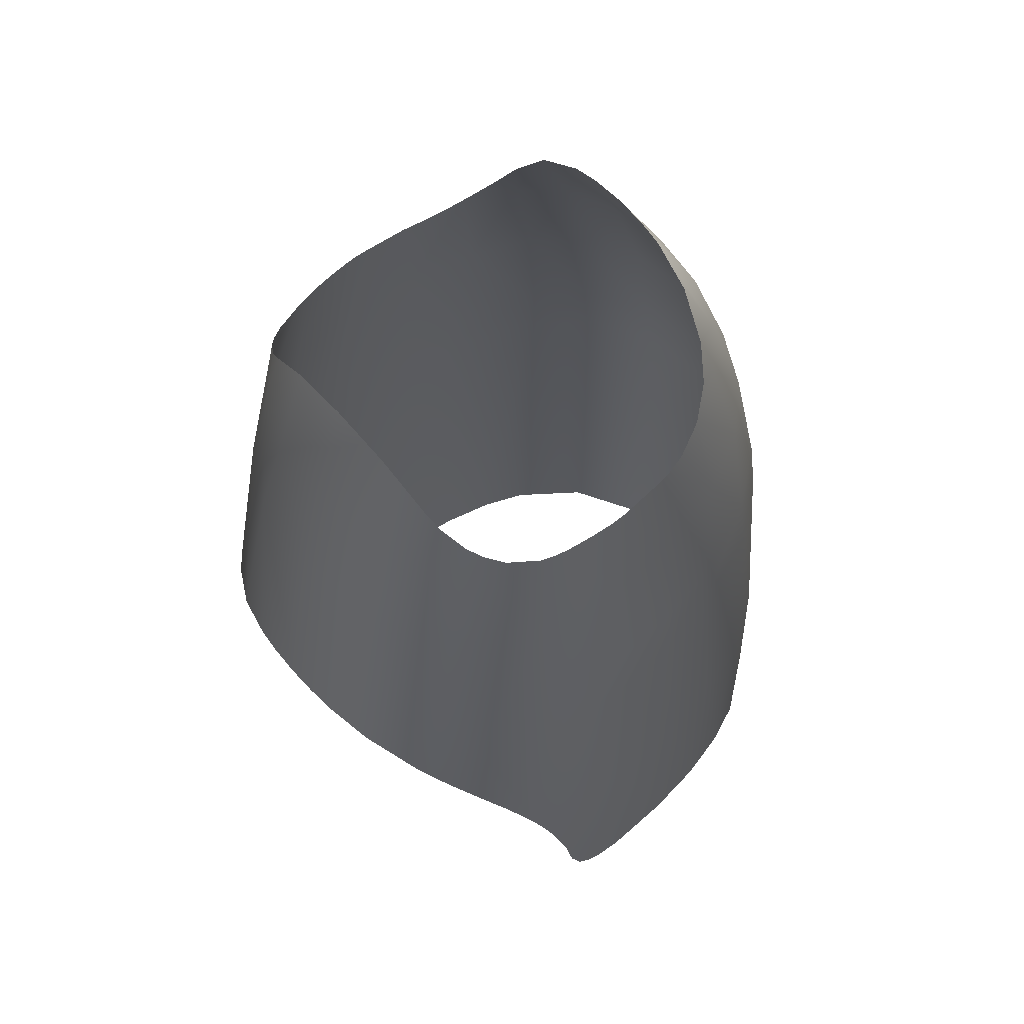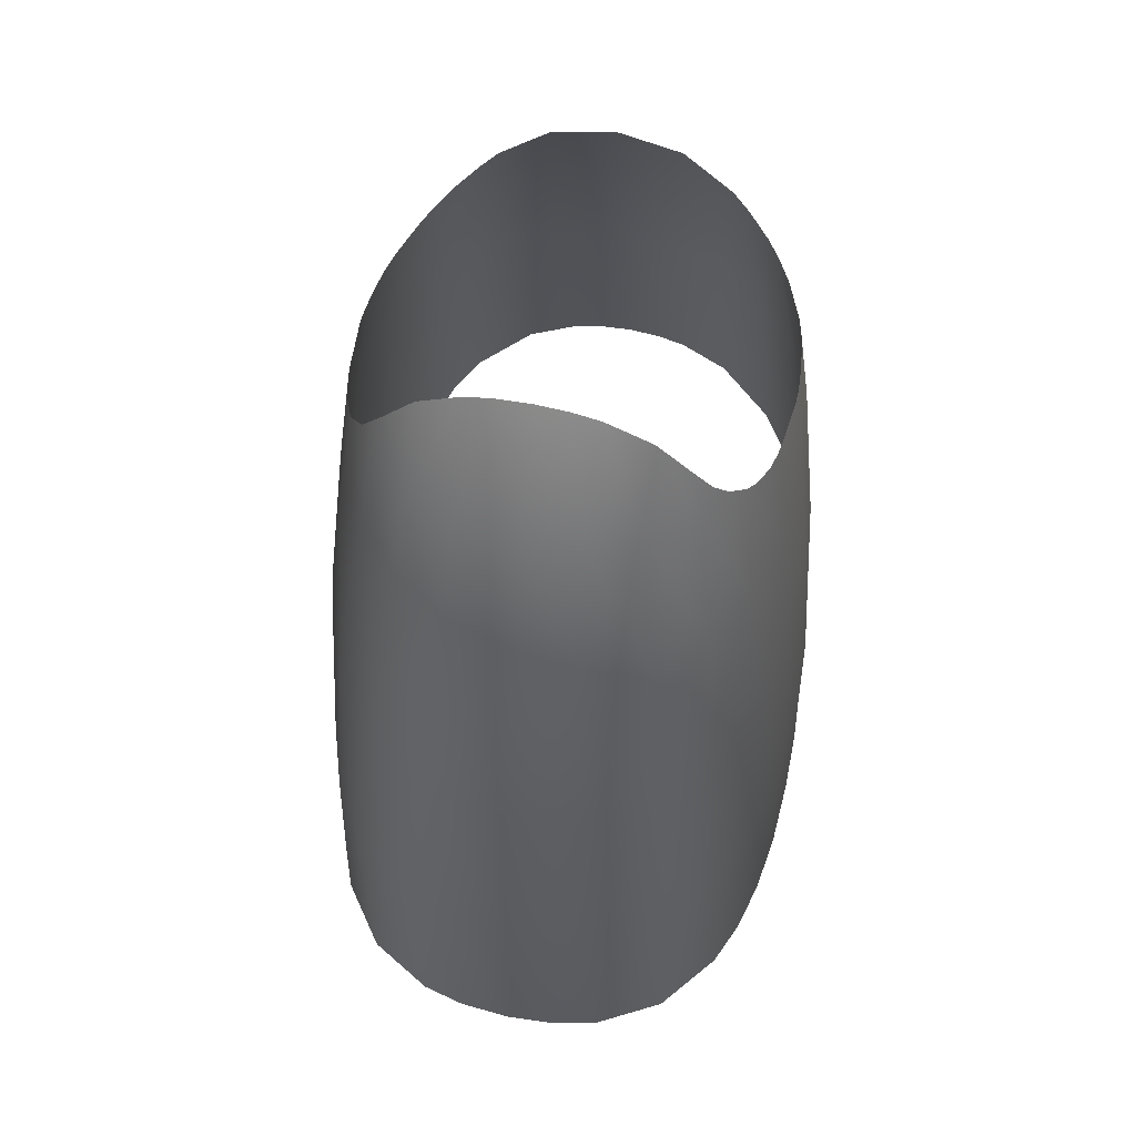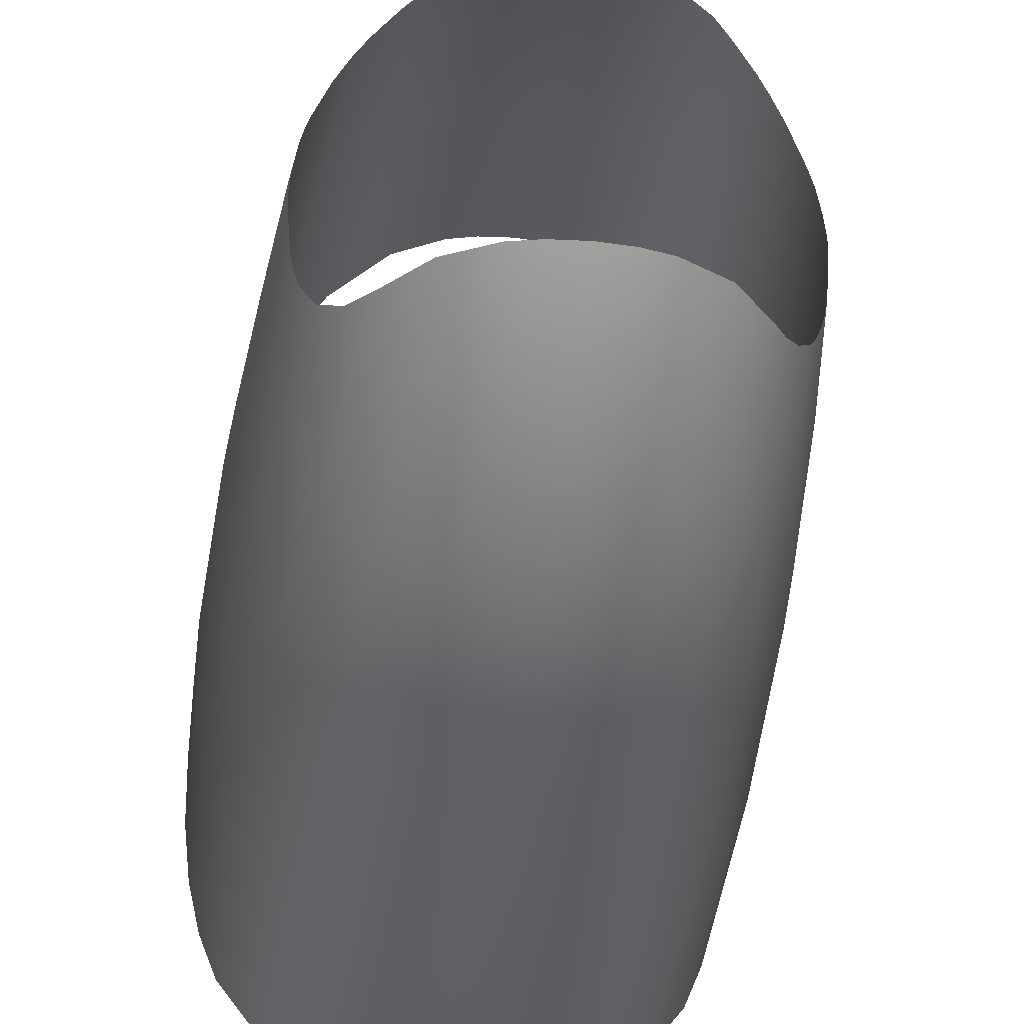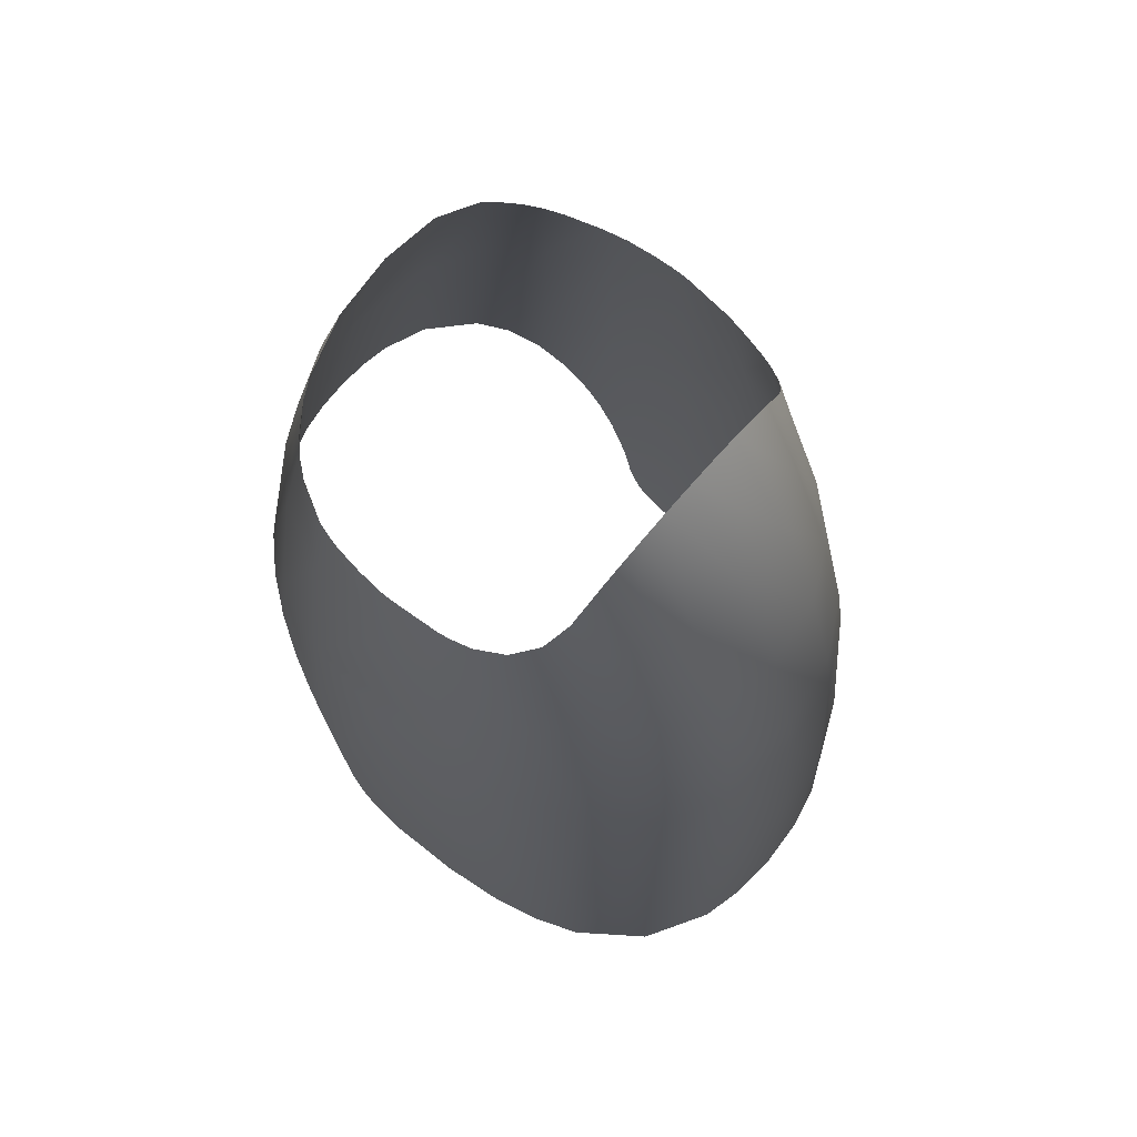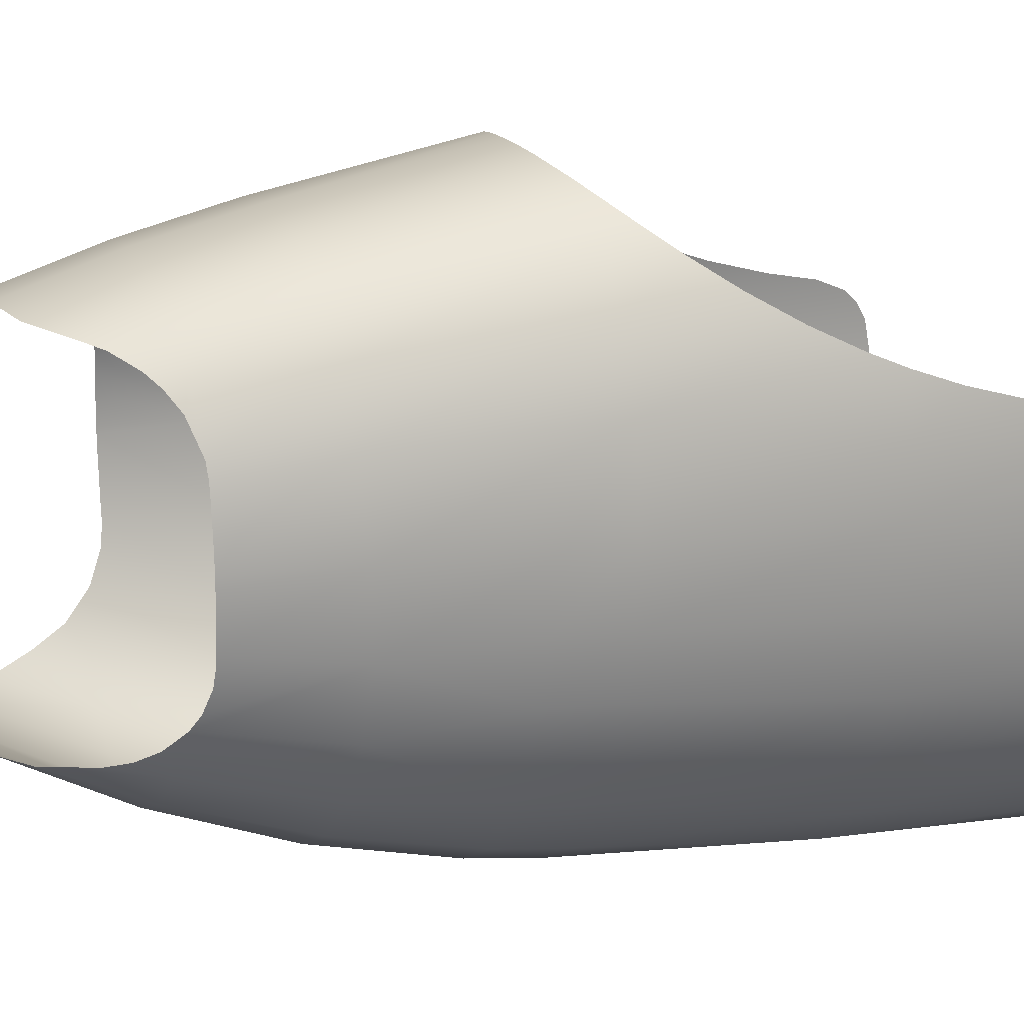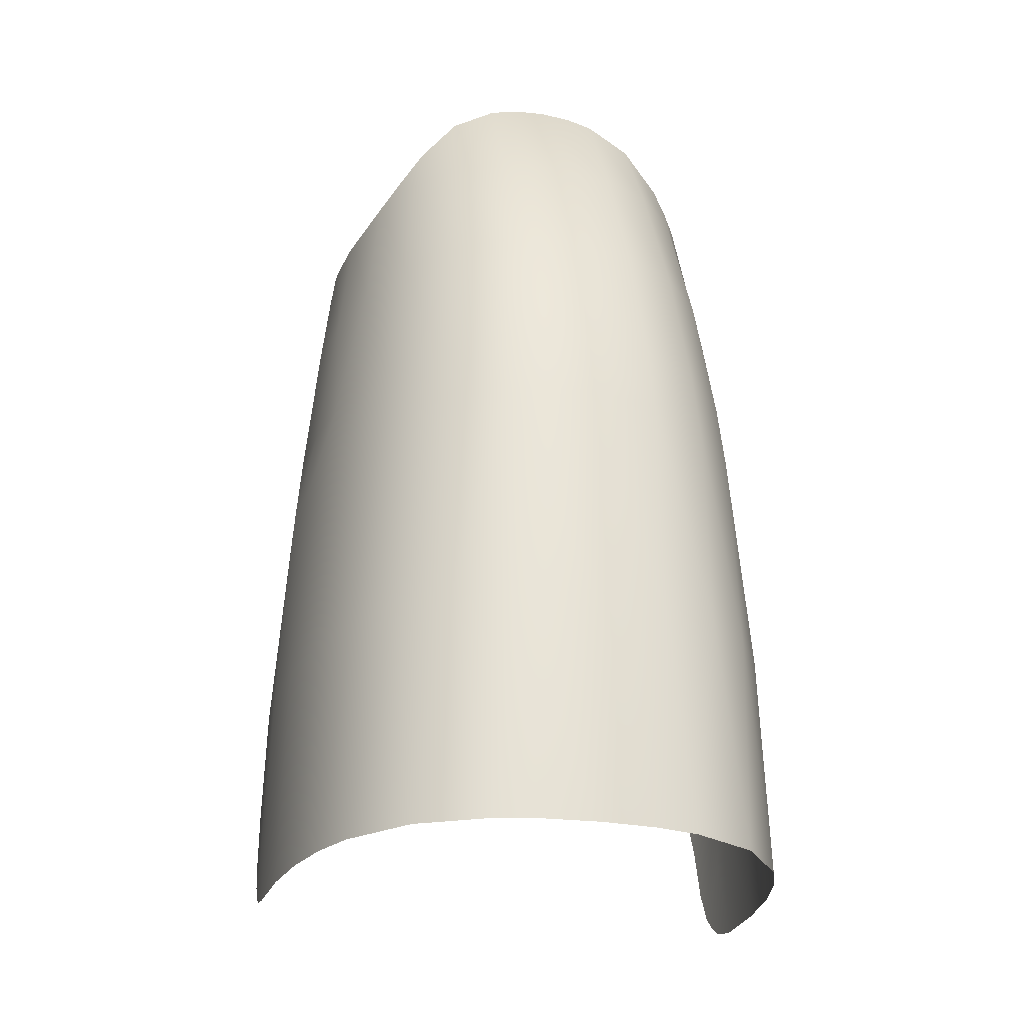
<metadata>
{"format":"obj","ext":"obj","renderer":"f3d","projection":"perspective","resolution":1024,"background":"white","views":[{"elev":60.1,"azim":-130.2,"up":"+Z"},{"elev":57.4,"azim":12.6,"up":"+Z"},{"elev":-39.3,"azim":-6.9,"up":"+Y"},{"elev":70.5,"azim":-49.4,"up":"+Z"},{"elev":17.0,"azim":70.1,"up":"+Y"},{"elev":-25.5,"azim":-15.1,"up":"+Z"}]}
</metadata>
<code>
g default
v 31.7 13.34 -29.93
v 29.25 17.52 -1.95
v 30.57 5.354 -1.868
v 29.97 5.343 5.292
v 32.16 5.354 -29.92
v 28.54 24.87 -19.92
v 26.02 26.45 -1.828
v 26.63 15.85 25
v 29.87 22.02 -25.75
v 30.57 20.17 -30.19
v 28.03 5.354 24.03
v 23.75 31.48 -9.224
v 21.05 32.98 -1.622
v 23.48 23.59 25.16
v 26.48 28.22 -14.11
v 20.55 34.18 -5.605
v 13.72 37.65 -1.397
v 18.5 29.27 25.44
v 10.89 33.22 25.75
v 7.675 39.13 0.28
v 31.22 18.16 -35.85
v 32.21 13.05 -54.25
v 31.78 15.94 -43.89
v 32.03 14.67 -50.39
v 32.46 8.316 -47.58
v 32.55 5.478 -57.99
v 32.34 11.31 -56.05
v 32.45 9.265 -57.26
v 24.49 16.01 38.72
v 25.03 14.22 38.57
v 25.41 12.5 38.57
v 26.23 9.017 36.26
v 26.15 5.354 38.56
v 20.91 22.8 39.22
v 15.65 27.49 39.5
v 0 37.28 13.42
v 0 34.72 25.91
v 8.678 30.29 39.75
v 0 39.69 0.9015
v 4.058 39.54 0.7398
v -4.058 39.54 0.7398
v 0 31.23 39.86
v -9.706 33.56 25.79
v -7.675 39.13 0.2799
v 25.9 8.935 38.56
v 22.55 19.96 40.09
v 19.23 23.45 43.05
v 20.84 22.07 41.59
v 14.25 25.65 47.79
v 16.42 25.01 45.68
v 7.764 26.49 52.14
v 7.996 26.47 52.05
v 0 26.75 53.52
v -8.678 30.29 39.75
v 26.12 6.282 38.56
v -7.764 26.49 52.14
v -32.46 8.316 -47.58
v -32.55 5.514 -57.99
v -32.16 5.354 -29.92
v -32.45 9.262 -57.26
v -32.34 11.31 -56.05
v -31.7 13.34 -29.93
v -32.21 13.05 -54.24
v -32.03 14.67 -50.39
v -31.78 15.93 -43.92
v -31.22 18.14 -35.89
v -30.57 20.16 -30.2
v -29.15 17.99 -1.947
v -25.59 27.22 -1.809
v -29.87 22.02 -25.76
v -30.57 5.354 -1.868
v -28.03 5.354 24.03
v -29.82 5.343 6.563
v -28.53 24.89 -19.88
v -26.45 28.27 -14.03
v -23.7 31.52 -9.158
v -20.46 33.51 -1.6
v -20.5 34.22 -5.557
v -13.72 37.65 -1.397
v -16.92 30.41 25.52
v -22.44 25.16 25.23
v -26.32 16.98 25.01
v -15.65 27.49 39.5
v -20.91 22.8 39.22
v -25.03 14.22 38.57
v -24.49 16.02 38.72
v -26.15 5.354 38.56
v -26.12 6.282 38.56
v -26.23 9.017 36.26
v -25.41 12.5 38.57
v -25.9 8.935 38.56
v -7.996 26.47 52.05
v -16.42 25.01 45.68
v -14.25 25.65 47.79
v -22.56 19.94 40.07
v -19.23 23.45 43.05
v -20.84 22.07 41.58
v -22.54 19.98 40.1
v 32.48 1.694 -47.58
v 32.2 -4.016 -57.98
v 31.63 -4.831 -29.82
v 31.18 -12.11 -57.98
v 29.99 -14.21 -29.63
v 29.5 -19.06 -57.97
v 27.11 -22.52 -29.4
v 27.19 -24.83 -57.96
v 22.8 -29.44 -29.17
v 21 -33.03 -57.96
v 16.93 -34.66 -28.96
v 12.51 -37.86 -57.97
v 9.337 -37.92 -28.82
v 6.807 -39.21 -57.98
v 0 -39.02 -28.76
v 0 -39.69 -57.98
v -9.337 -37.92 -28.82
v -6.805 -39.21 -57.98
v 0 -36.94 0.3871
v -10.3 -35.29 0.2313
v 9.861 -35.44 0.2448
v 17.62 -31.17 -0.1133
v 24.03 -23.54 -0.658
v 28.7 -11.5 -1.322
v 30.05 -3.776 -1.628
v 29.33 -3.555 6.81
v 0 -36.44 4.742
v -9.892 -34.21 8.904
v 17.02 -30.22 8.516
v 0 -35.8 9.079
v 9.466 -34.36 8.92
v 23.33 -22.79 7.901
v 27.97 -11.08 7.153
v 0 -31.77 26.18
v -8.587 -30.52 26
v 15.6 -26.91 25.56
v 8.587 -30.52 26
v 21.03 -21.22 24.97
v 24.92 -13.75 24.33
v 27.28 -4.818 23.77
v 26.14 3.914 38.56
v 25.56 -2.608 38.57
v 22.92 -10.85 40.75
v 23.8 -9.083 39.7
v 24.82 -6.173 38.76
v 25.29 -4.157 38.57
v 19.18 -17 41.56
v 14.12 -21.6 42.07
v 7.725 -24.48 42.45
v 0 -25.47 42.59
v -7.663 -24.5 42.45
v 0 -17.05 57.99
v -4.129 -17.01 57.68
v 7.539 -16.89 56.87
v 4.053 -17.01 57.69
v 13.16 -16.41 53.75
v 21.18 -13.26 43.07
v 17.78 -15.5 48.21
v 19.5 -14.7 45.5
v -31.63 -4.831 -29.82
v -30.07 -3.568 -1.635
v -29.36 -3.352 6.802
v -28.79 -11.12 -1.34
v -28.07 -10.7 7.133
v -27.11 -22.52 -29.4
v -24.4 -22.89 -0.6994
v -23.7 -22.15 7.853
v -29.99 -14.21 -29.63
v -22.8 -29.44 -29.17
v -18.29 -30.6 -0.1578
v -16.93 -34.66 -28.96
v -17.68 -29.66 8.466
v -12.51 -37.86 -57.97
v -21 -33.03 -57.96
v -27.19 -24.83 -57.96
v -29.5 -19.06 -57.97
v -31.18 -12.11 -57.98
v -32.2 -4.016 -57.98
v -27.28 -4.818 23.77
v -24.92 -13.75 24.33
v -21.03 -21.22 24.97
v -15.6 -26.91 25.56
v -25.56 -2.608 38.57
v -26.14 3.914 38.56
v -25.29 -4.157 38.57
v -24.68 -6.663 38.86
v -24.55 -7.074 38.96
v -23.1 -10.52 40.52
v -22.81 -11.04 40.89
v -19.06 -17.14 41.57
v -20.54 -13.89 43.98
v -14.02 -21.67 42.07
v -17.78 -15.5 48.21
v -7.643 -16.88 56.83
v -13.17 -16.41 53.75
g forearm_left:Mesh
f 1 2 3
f 4 3 2
f 5 1 3
f 6 7 2
f 8 2 7
f 9 6 2
f 10 9 2
f 1 10 2
f 8 11 2
f 4 2 11
f 12 13 7
f 14 7 13
f 15 12 7
f 6 15 7
f 14 8 7
f 16 17 13
f 18 13 17
f 12 16 13
f 18 14 13
f 19 18 17
f 20 19 17
f 21 10 1
f 22 1 5
f 23 21 1
f 24 23 1
f 22 24 1
f 25 22 5
f 25 5 26
f 25 27 22
f 25 28 27
f 25 26 28
f 33 11 8
f 29 8 14
f 30 31 8
f 32 8 31
f 29 30 8
f 32 33 8
f 34 14 18
f 34 29 14
f 35 18 19
f 35 34 18
f 36 37 19
f 38 19 37
f 39 36 19
f 40 39 19
f 20 40 19
f 38 35 19
f 41 37 36
f 42 38 37
f 43 42 37
f 41 44 37
f 43 37 44
f 41 36 39
f 32 31 45
f 46 29 34
f 47 34 35
f 48 46 34
f 47 48 34
f 49 35 38
f 50 35 49
f 50 47 35
f 51 38 42
f 52 49 38
f 51 52 38
f 53 51 42
f 54 53 42
f 54 42 43
f 32 55 33
f 32 45 55
f 56 53 54
f 57 58 59
f 57 60 58
f 57 61 60
f 62 63 61
f 57 62 61
f 62 64 63
f 62 65 64
f 62 66 65
f 62 67 66
f 68 67 62
f 69 70 67
f 68 69 67
f 71 62 59
f 57 59 62
f 68 62 71
f 72 68 73
f 69 74 70
f 69 75 74
f 69 76 75
f 77 78 76
f 69 77 76
f 77 79 78
f 80 79 77
f 43 44 79
f 80 43 79
f 81 77 69
f 81 80 77
f 82 69 68
f 82 81 69
f 72 82 68
f 54 43 80
f 83 80 81
f 83 54 80
f 84 81 82
f 84 83 81
f 85 82 72
f 86 84 82
f 85 86 82
f 87 88 72
f 89 72 88
f 90 85 72
f 89 90 72
f 89 88 91
f 92 54 83
f 92 56 54
f 93 83 84
f 94 92 83
f 93 94 83
f 95 84 86
f 96 93 84
f 97 96 84
f 98 97 84
f 95 98 84
f 89 91 90
f 99 100 26
f 99 26 5
f 101 102 100
f 99 101 100
f 103 104 102
f 101 103 102
f 105 106 104
f 103 105 104
f 107 108 106
f 105 107 106
f 109 110 108
f 107 109 108
f 111 112 110
f 109 111 110
f 113 114 112
f 111 113 112
f 115 114 113
f 116 114 115
f 117 113 111
f 118 113 117
f 115 113 118
f 119 111 109
f 119 117 111
f 120 109 107
f 120 119 109
f 121 107 105
f 121 120 107
f 121 105 103
f 122 103 101
f 122 121 103
f 123 101 5
f 99 5 101
f 123 122 101
f 123 5 3
f 124 123 3
f 4 124 3
f 125 117 119
f 126 117 125
f 126 118 117
f 127 119 120
f 128 125 119
f 129 128 119
f 127 129 119
f 127 120 121
f 130 121 122
f 130 127 121
f 131 122 123
f 131 130 122
f 124 131 123
f 126 125 128
f 132 128 129
f 133 128 132
f 133 126 128
f 134 129 127
f 135 129 134
f 132 129 135
f 136 127 130
f 134 127 136
f 137 130 131
f 136 130 137
f 138 131 124
f 137 131 138
f 138 124 4
f 11 138 4
f 139 140 11
f 11 33 139
f 140 138 11
f 141 137 138
f 142 141 138
f 143 142 138
f 144 143 138
f 140 144 138
f 145 136 137
f 141 145 137
f 146 134 136
f 145 146 136
f 147 135 134
f 146 147 134
f 148 132 135
f 147 148 135
f 149 132 148
f 133 132 149
f 150 148 147
f 151 148 150
f 151 149 148
f 152 147 146
f 153 150 147
f 152 153 147
f 154 146 145
f 154 152 146
f 155 145 141
f 156 154 145
f 157 156 145
f 155 157 145
f 158 159 71
f 160 73 71
f 59 158 71
f 158 161 159
f 162 159 161
f 159 160 71
f 162 160 159
f 163 164 161
f 165 161 164
f 166 163 161
f 158 166 161
f 165 162 161
f 167 168 164
f 165 164 168
f 163 167 164
f 169 118 168
f 170 168 118
f 167 169 168
f 170 165 168
f 169 115 118
f 126 170 118
f 171 115 169
f 171 116 115
f 172 169 167
f 172 171 169
f 173 167 163
f 173 172 167
f 174 163 166
f 174 173 163
f 175 166 158
f 175 174 166
f 176 158 59
f 176 175 158
f 59 58 176
f 72 73 160
f 177 160 162
f 72 160 177
f 178 162 165
f 177 162 178
f 179 165 170
f 178 165 179
f 180 170 126
f 179 170 180
f 180 126 133
f 181 182 177
f 177 183 181
f 178 184 183
f 177 178 183
f 178 185 184
f 178 186 185
f 178 187 186
f 179 188 187
f 189 187 188
f 178 179 187
f 180 190 188
f 191 188 190
f 179 180 188
f 191 189 188
f 133 149 190
f 192 190 149
f 180 133 190
f 193 191 190
f 192 193 190
f 151 192 149
f 87 72 177
f 182 87 177
f 73 68 71

</code>
